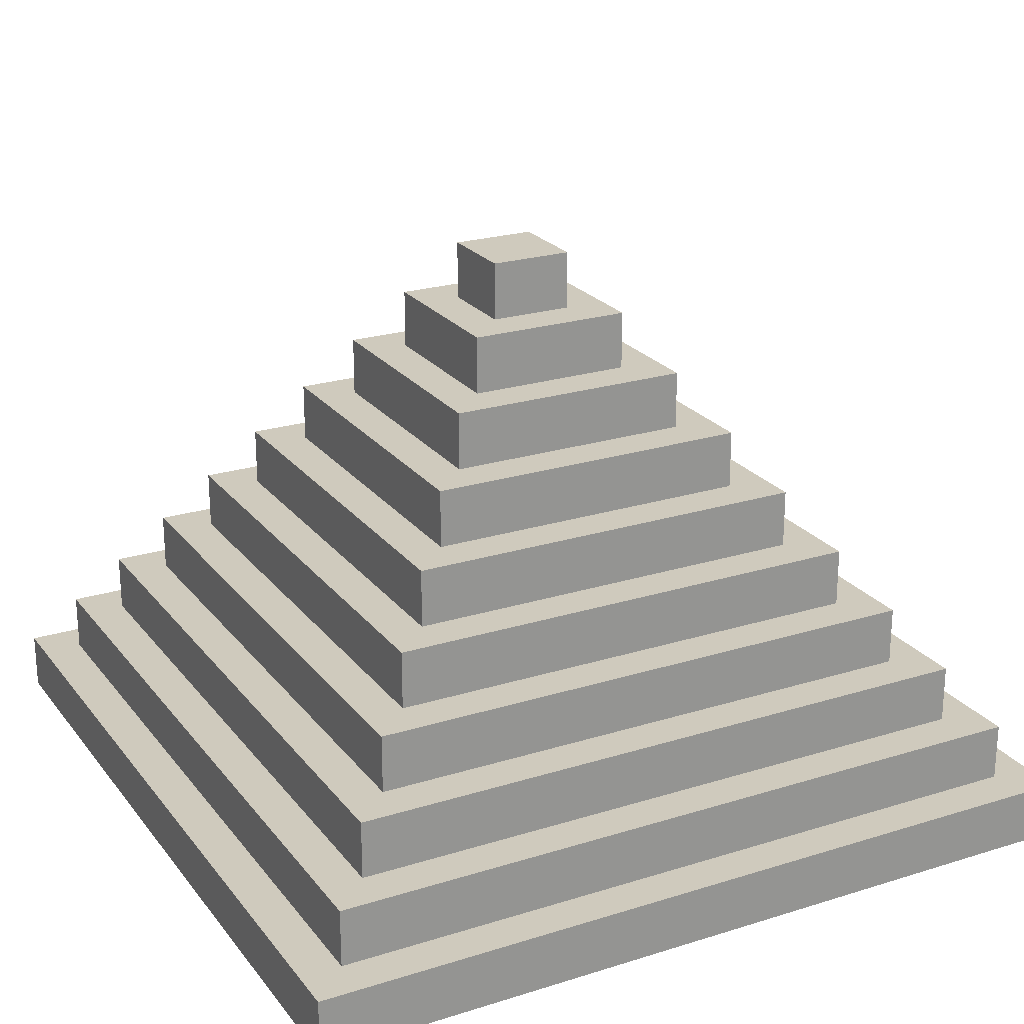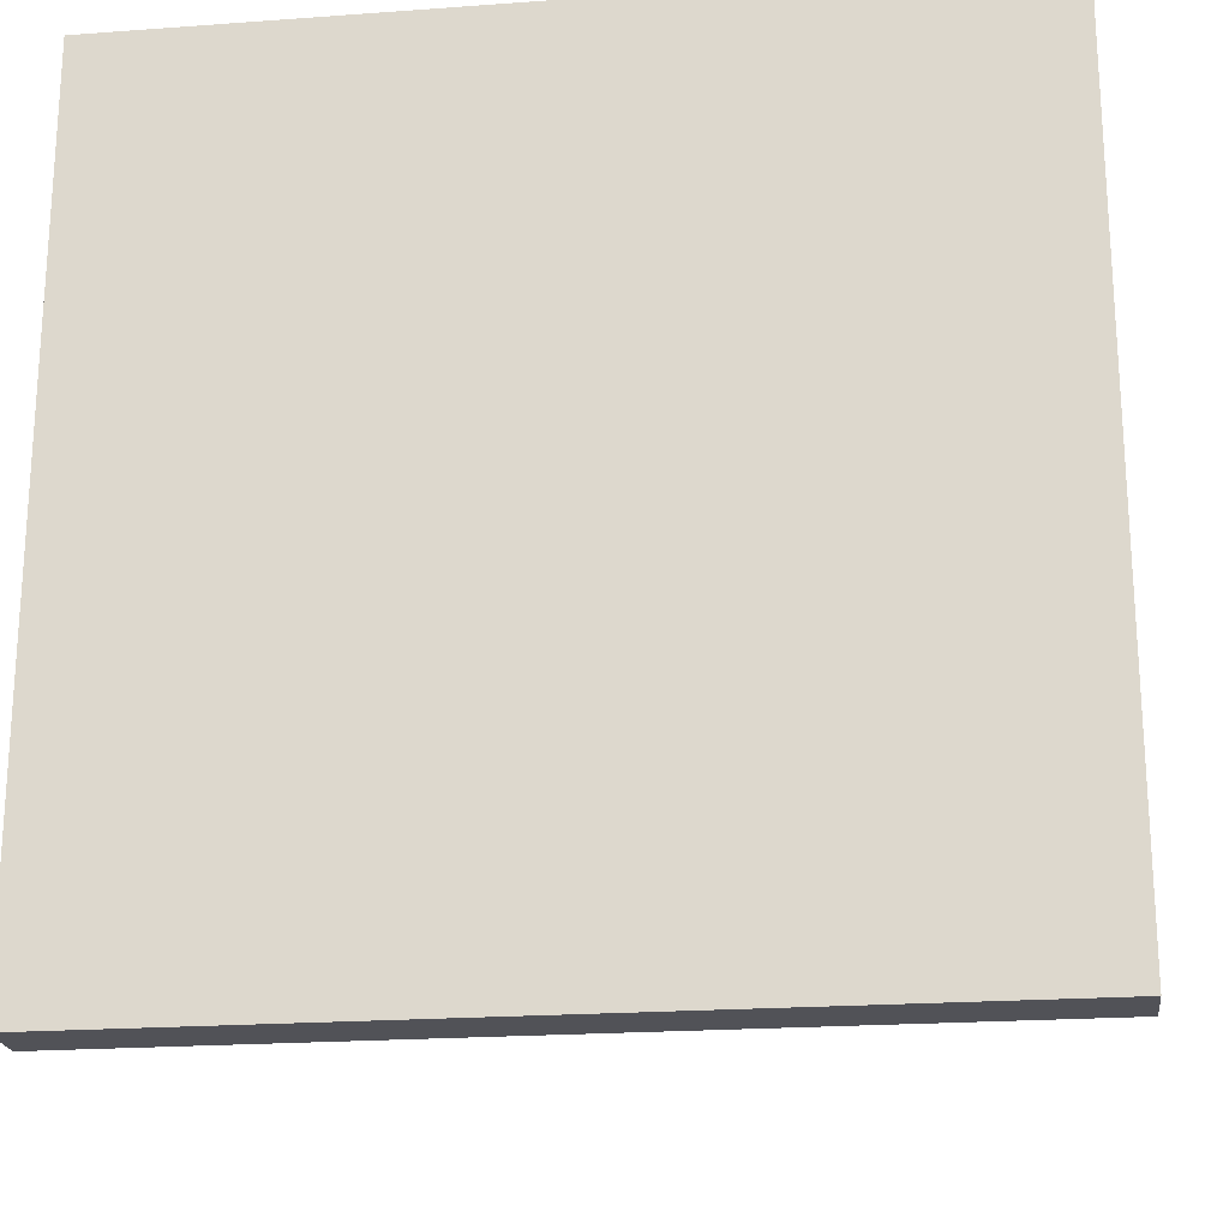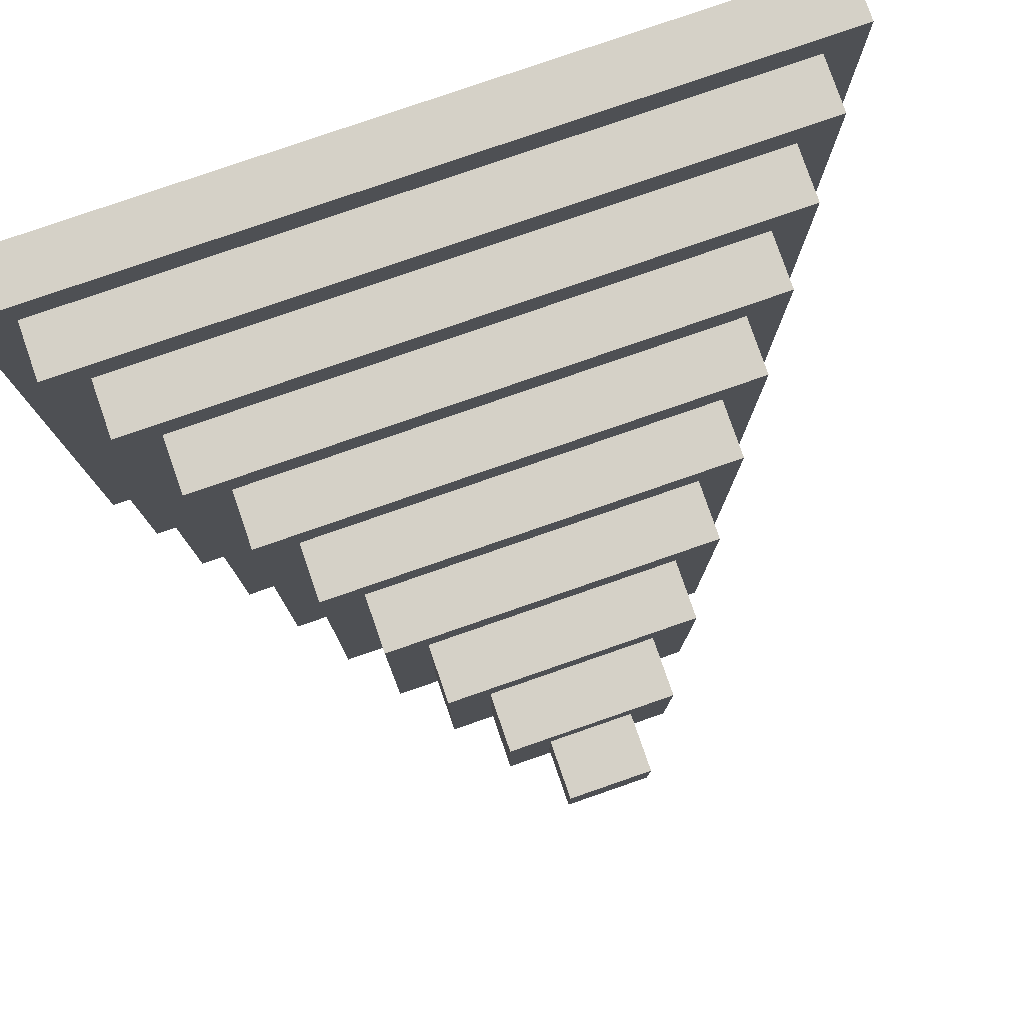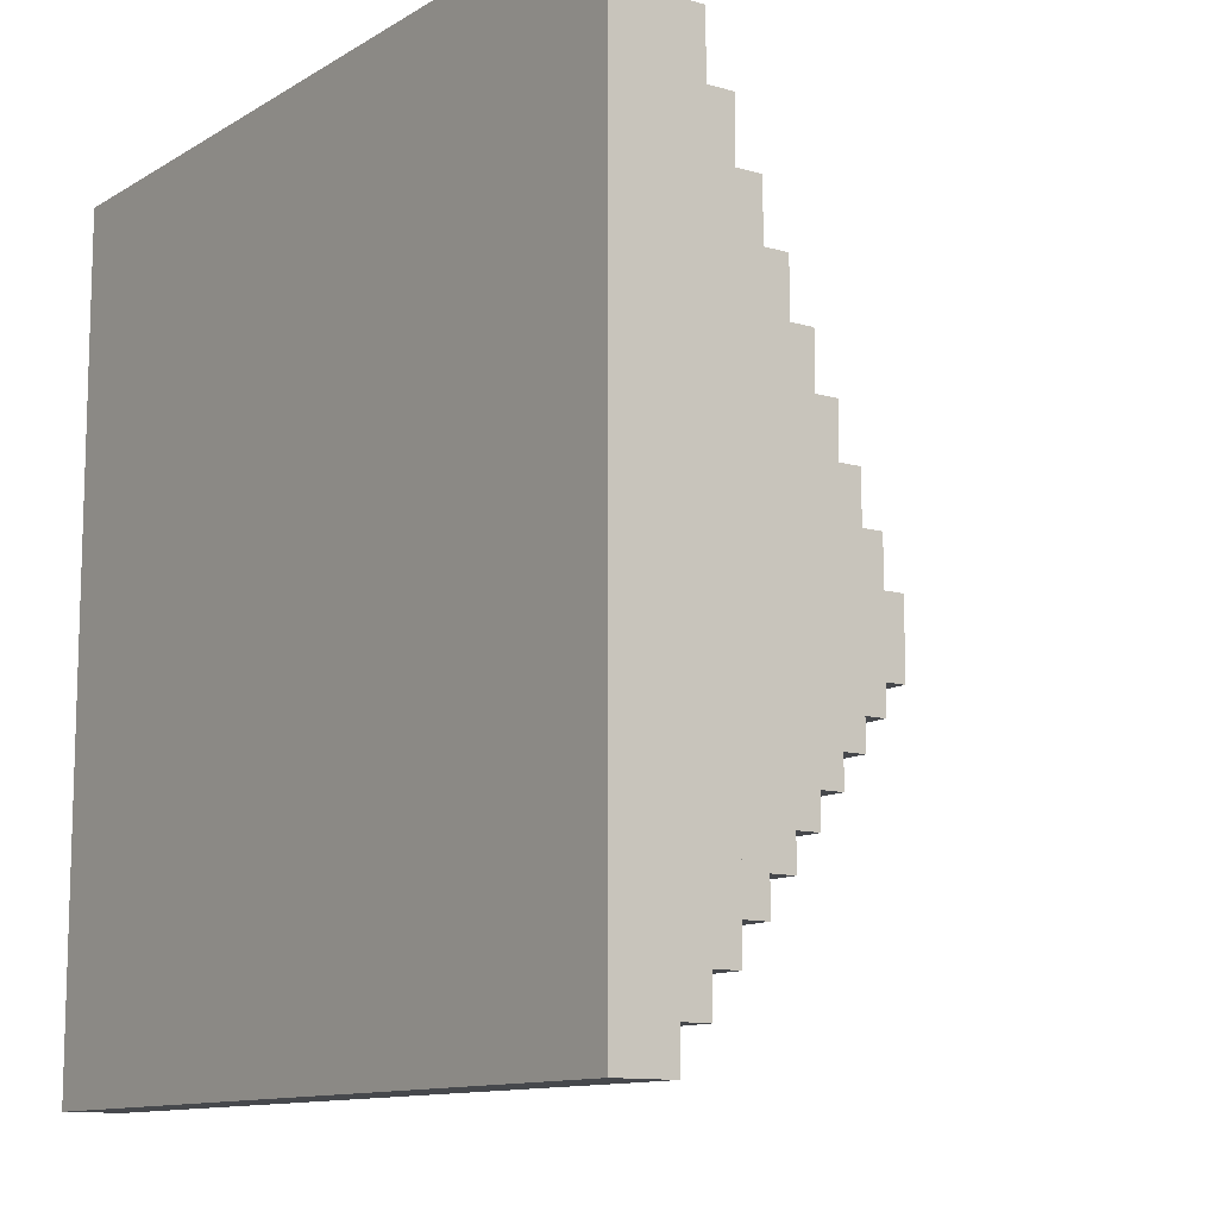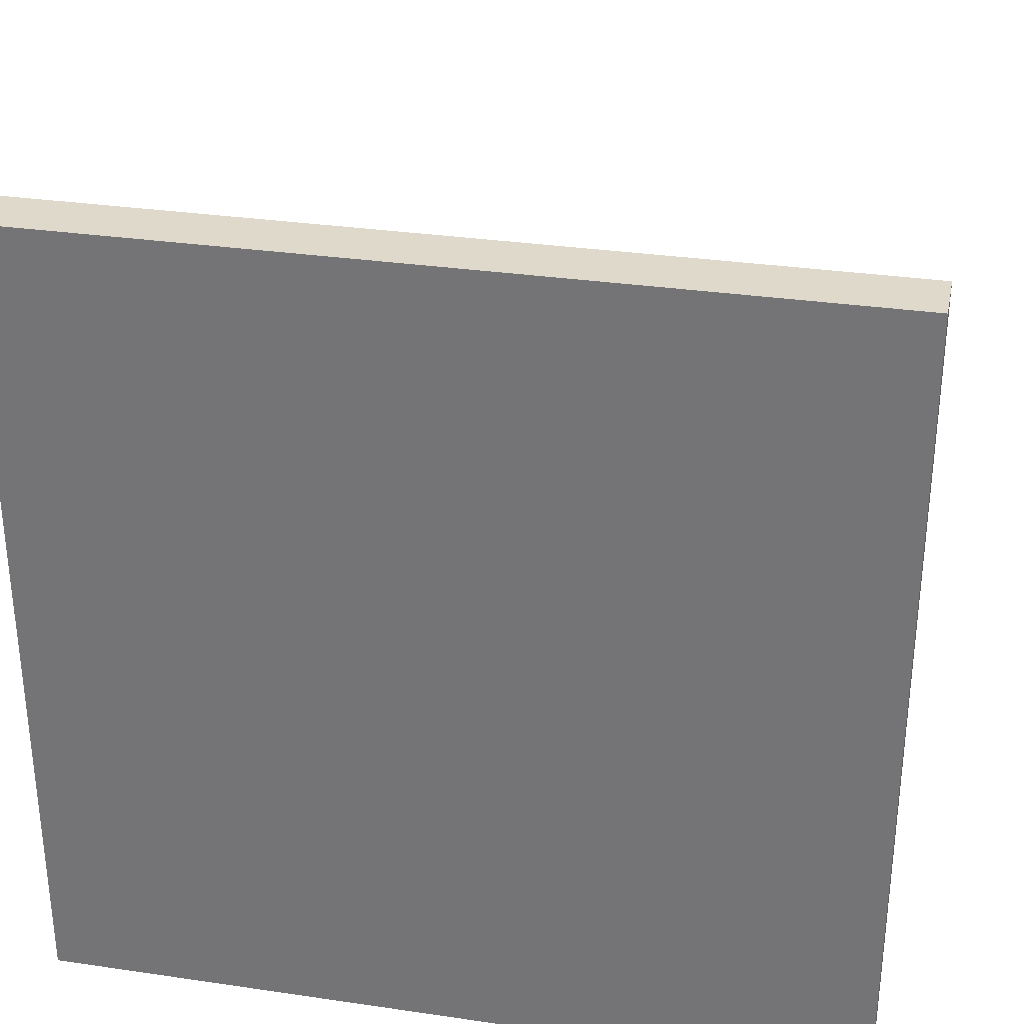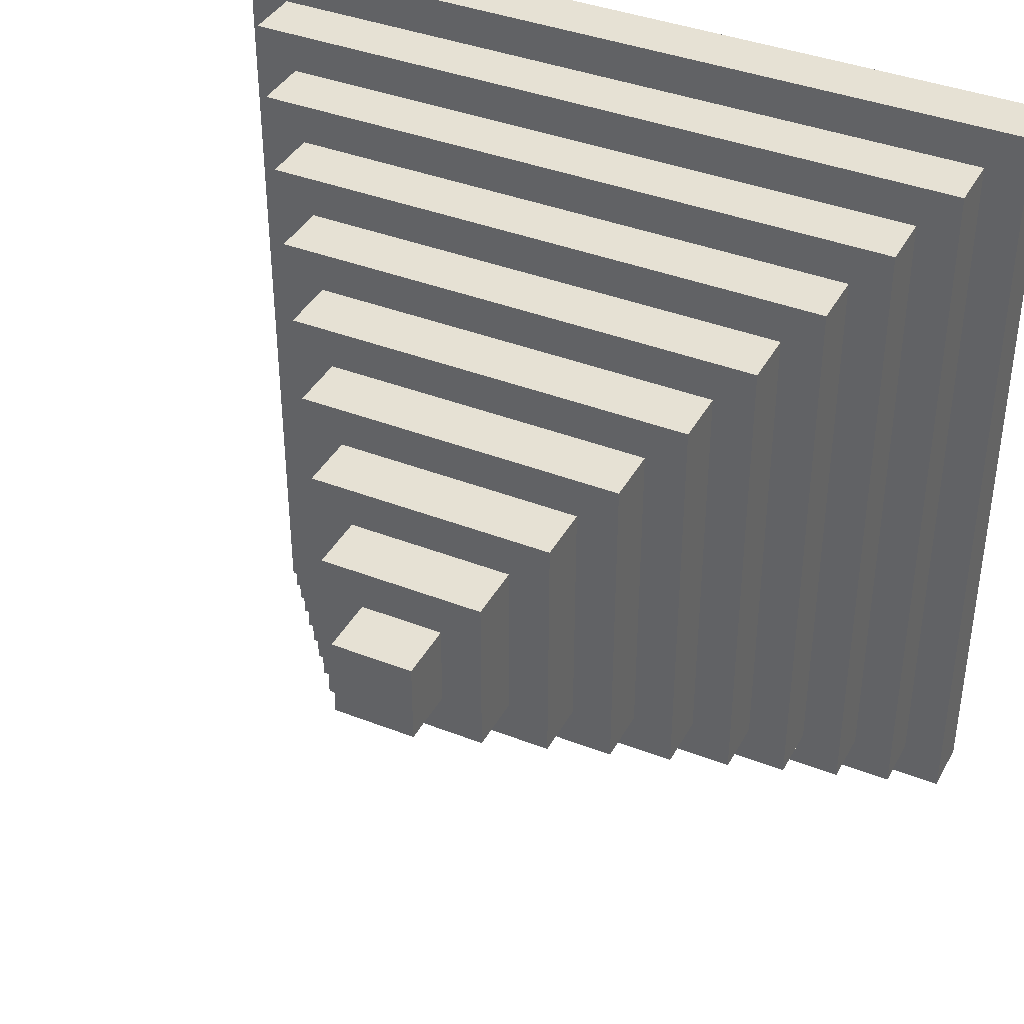
<metadata>
{"format":"obj","ext":"obj","renderer":"f3d","projection":"perspective","resolution":1024,"background":"white","views":[{"elev":23.1,"azim":152.1,"up":"+Y"},{"elev":-21.4,"azim":7.4,"up":"+Z"},{"elev":79.4,"azim":160.9,"up":"+Z"},{"elev":-11.4,"azim":54.8,"up":"+Z"},{"elev":31.7,"azim":11.7,"up":"+Z"},{"elev":39.0,"azim":-153.9,"up":"+Z"}]}
</metadata>
<code>
o Pyramid
v 0.7071 -0.5 -0.7071
v 0.7071 -0.5 0.7071
v -0.7071 -0.5 0.7071
v -0.7071 -0.5 -0.7071
v 0.7071 -0.4 -0.7071
v 0.7071 -0.4 0.7071
v -0.7071 -0.4 0.7071
v -0.7071 -0.4 -0.7071
v 0.6364 -0.4 -0.6364
v 0.6364 -0.4 0.6364
v -0.6364 -0.4 0.6364
v -0.6364 -0.4 -0.6364
v 0.6364 -0.3 -0.6364
v 0.6364 -0.3 0.6364
v -0.6364 -0.3 0.6364
v -0.6364 -0.3 -0.6364
v 0.5657 -0.3 -0.5657
v 0.5657 -0.3 0.5657
v -0.5657 -0.3 0.5657
v -0.5657 -0.3 -0.5657
v 0.5657 -0.2 -0.5657
v 0.5657 -0.2 0.5657
v -0.5657 -0.2 0.5657
v -0.5657 -0.2 -0.5657
v 0.495 -0.2 -0.495
v 0.495 -0.2 0.495
v -0.495 -0.2 0.495
v -0.495 -0.2 -0.495
v 0.495 -0.1 -0.495
v 0.495 -0.1 0.495
v -0.495 -0.1 0.495
v -0.495 -0.1 -0.495
v 0.4243 -0.1 -0.4243
v 0.4243 -0.1 0.4243
v -0.4243 -0.1 0.4243
v -0.4243 -0.1 -0.4243
v 0.4243 -0 -0.4243
v 0.4243 -0 0.4243
v -0.4243 -0 0.4243
v -0.4243 -0 -0.4243
v 0.3536 -0 -0.3536
v 0.3536 -0 0.3536
v -0.3536 -0 0.3536
v -0.3536 -0 -0.3536
v 0.3536 0.1 -0.3536
v 0.3536 0.1 0.3536
v -0.3536 0.1 0.3536
v -0.3536 0.1 -0.3536
v 0.2828 0.1 -0.2828
v 0.2828 0.1 0.2828
v -0.2828 0.1 0.2828
v -0.2828 0.1 -0.2828
v 0.2828 0.2 -0.2828
v 0.2828 0.2 0.2828
v -0.2828 0.2 0.2828
v -0.2828 0.2 -0.2828
v 0.2121 0.2 -0.2121
v 0.2121 0.2 0.2121
v -0.2121 0.2 0.2121
v -0.2121 0.2 -0.2121
v 0.2121 0.3 -0.2121
v 0.2121 0.3 0.2121
v -0.2121 0.3 0.2121
v -0.2121 0.3 -0.2121
v 0.1414 0.3 -0.1414
v 0.1414 0.3 0.1414
v -0.1414 0.3 0.1414
v -0.1414 0.3 -0.1414
v 0.1414 0.4 -0.1414
v 0.1414 0.4 0.1414
v -0.1414 0.4 0.1414
v -0.1414 0.4 -0.1414
v 0.07071 0.4 -0.07071
v 0.07071 0.4 0.07071
v -0.07071 0.4 0.07071
v -0.07071 0.4 -0.07071
v 0.07071 0.5 -0.07071
v 0.07071 0.5 0.07071
v -0.07071 0.5 0.07071
v -0.07071 0.5 -0.07071
f 2 4 1
f 79 77 80
f 5 2 1
f 6 3 2
f 7 4 3
f 8 1 4
f 13 10 9
f 14 11 10
f 15 12 11
f 16 9 12
f 21 18 17
f 22 19 18
f 23 20 19
f 24 17 20
f 29 26 25
f 30 27 26
f 31 28 27
f 32 25 28
f 37 34 33
f 38 35 34
f 39 36 35
f 40 33 36
f 45 42 41
f 46 43 42
f 47 44 43
f 48 41 44
f 53 50 49
f 54 51 50
f 55 52 51
f 56 49 52
f 61 58 57
f 58 63 59
f 63 60 59
f 64 57 60
f 69 66 65
f 70 67 66
f 71 68 67
f 72 65 68
f 77 74 73
f 74 79 75
f 79 76 75
f 76 77 73
f 9 6 5
f 10 7 6
f 7 12 8
f 12 5 8
f 17 14 13
f 18 15 14
f 15 20 16
f 20 13 16
f 21 26 22
f 26 23 22
f 27 24 23
f 28 21 24
f 33 30 29
f 30 35 31
f 35 32 31
f 36 29 32
f 37 42 38
f 42 39 38
f 43 40 39
f 40 41 37
f 49 46 45
f 46 51 47
f 47 52 48
f 52 45 48
f 57 54 53
f 58 55 54
f 55 60 56
f 56 57 53
f 65 62 61
f 62 67 63
f 67 64 63
f 68 61 64
f 73 70 69
f 74 71 70
f 75 72 71
f 76 69 72
f 2 3 4
f 79 78 77
f 5 6 2
f 6 7 3
f 7 8 4
f 8 5 1
f 13 14 10
f 14 15 11
f 15 16 12
f 16 13 9
f 21 22 18
f 22 23 19
f 23 24 20
f 24 21 17
f 29 30 26
f 30 31 27
f 31 32 28
f 32 29 25
f 37 38 34
f 38 39 35
f 39 40 36
f 40 37 33
f 45 46 42
f 46 47 43
f 47 48 44
f 48 45 41
f 53 54 50
f 54 55 51
f 55 56 52
f 56 53 49
f 61 62 58
f 58 62 63
f 63 64 60
f 64 61 57
f 69 70 66
f 70 71 67
f 71 72 68
f 72 69 65
f 77 78 74
f 74 78 79
f 79 80 76
f 76 80 77
f 9 10 6
f 10 11 7
f 7 11 12
f 12 9 5
f 17 18 14
f 18 19 15
f 15 19 20
f 20 17 13
f 21 25 26
f 26 27 23
f 27 28 24
f 28 25 21
f 33 34 30
f 30 34 35
f 35 36 32
f 36 33 29
f 37 41 42
f 42 43 39
f 43 44 40
f 40 44 41
f 49 50 46
f 46 50 51
f 47 51 52
f 52 49 45
f 57 58 54
f 58 59 55
f 55 59 60
f 56 60 57
f 65 66 62
f 62 66 67
f 67 68 64
f 68 65 61
f 73 74 70
f 74 75 71
f 75 76 72
f 76 73 69

</code>
